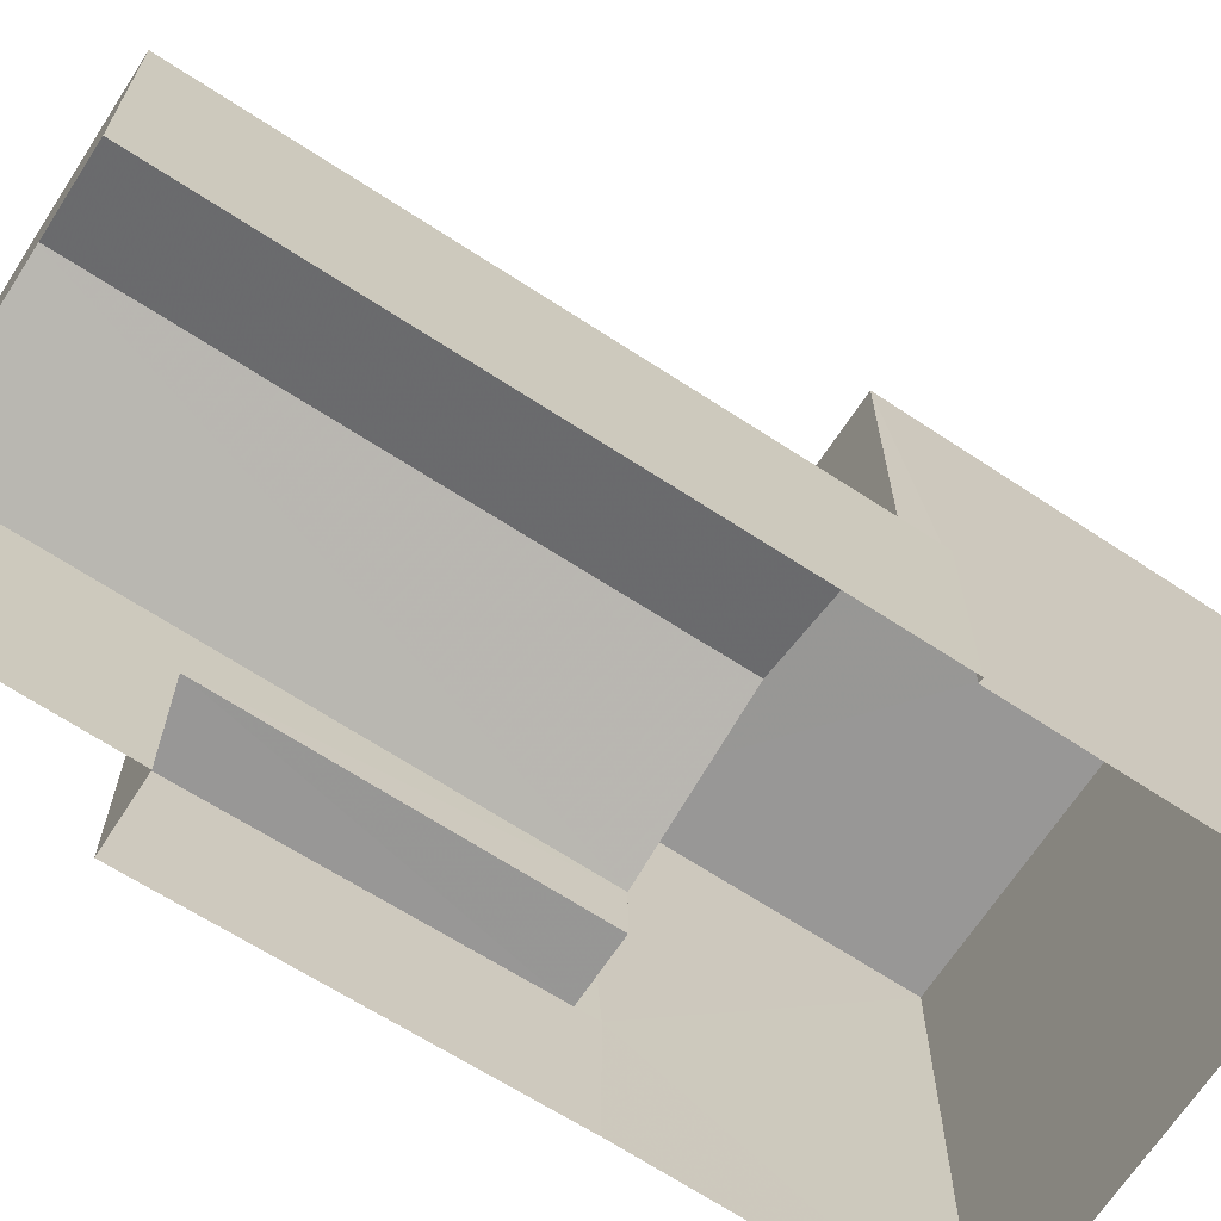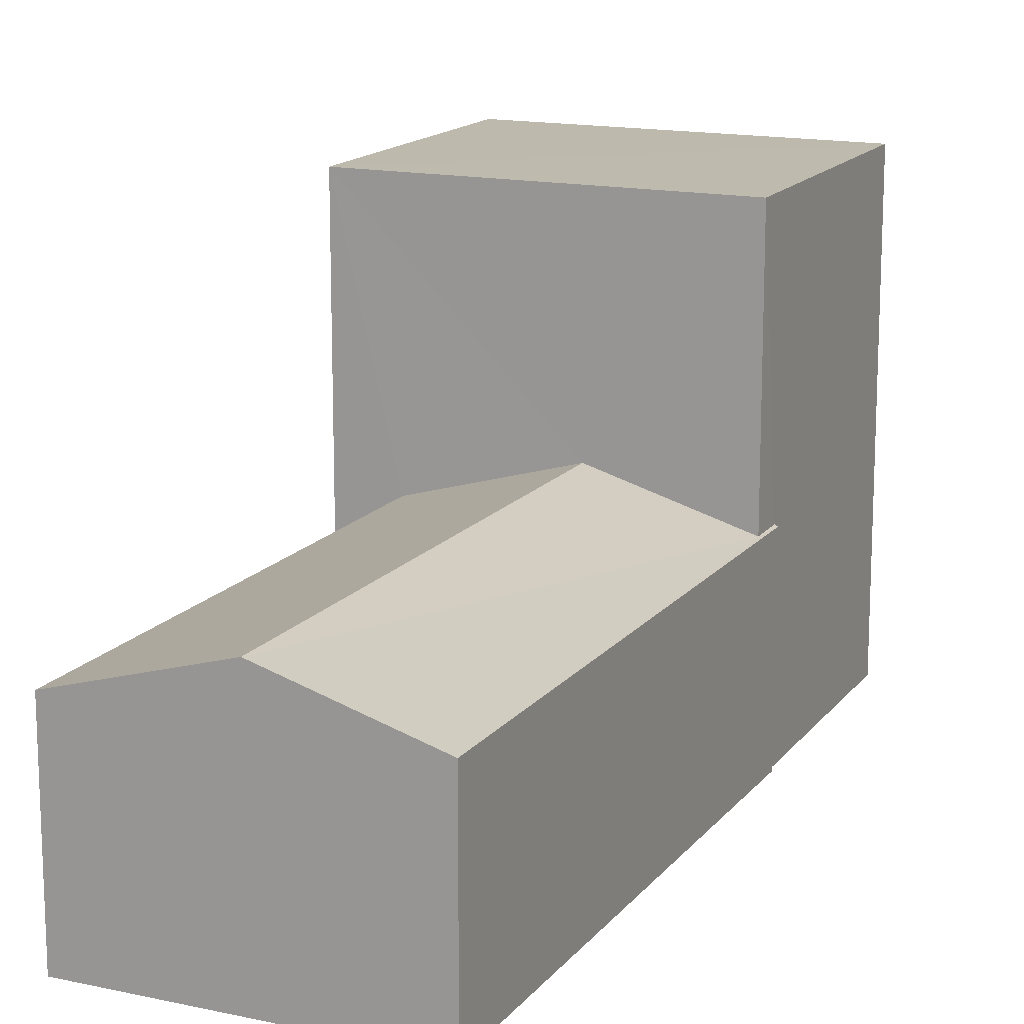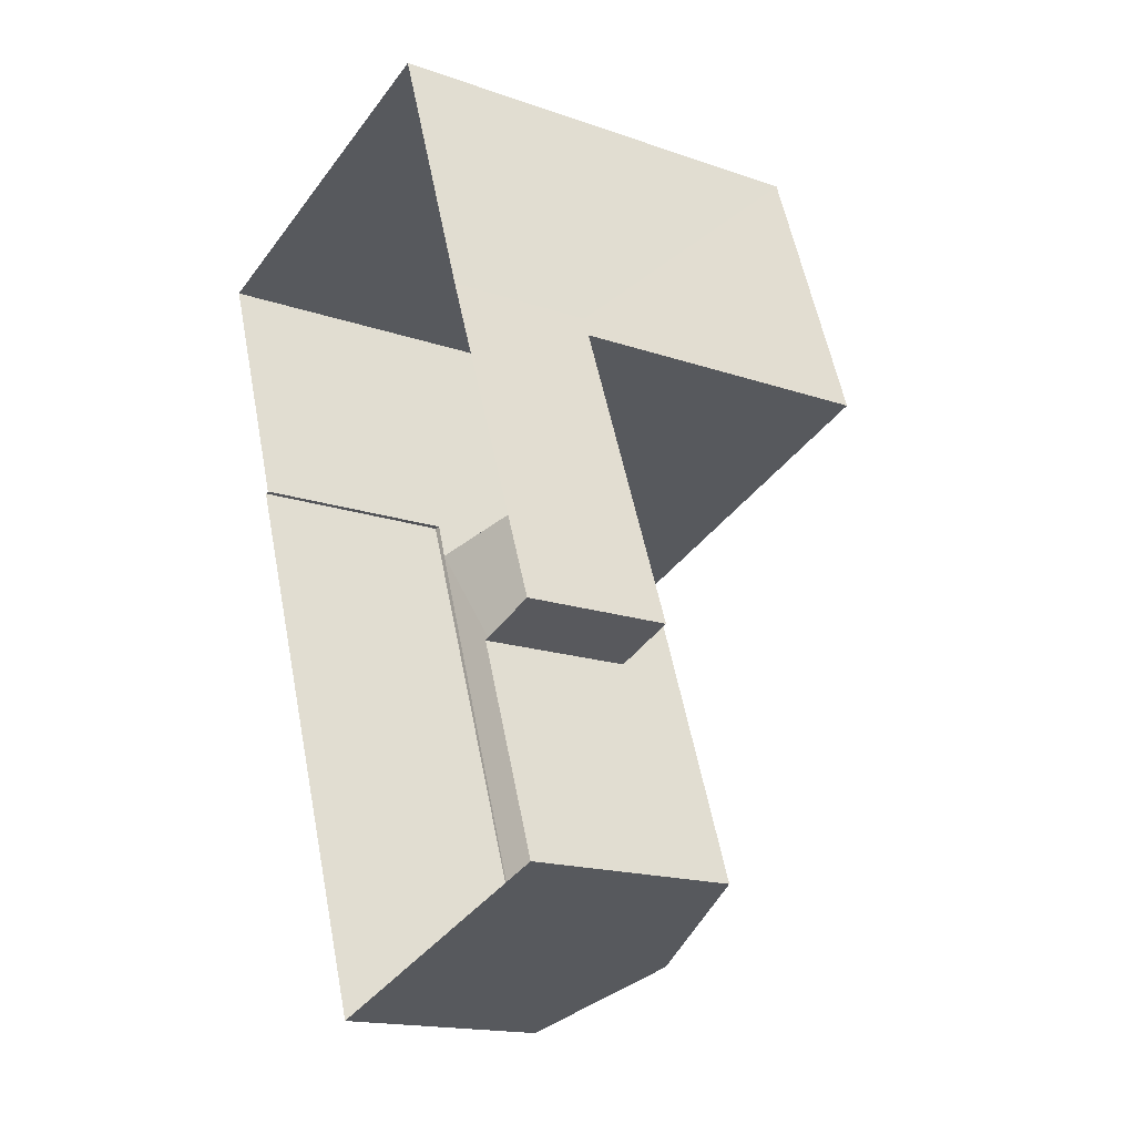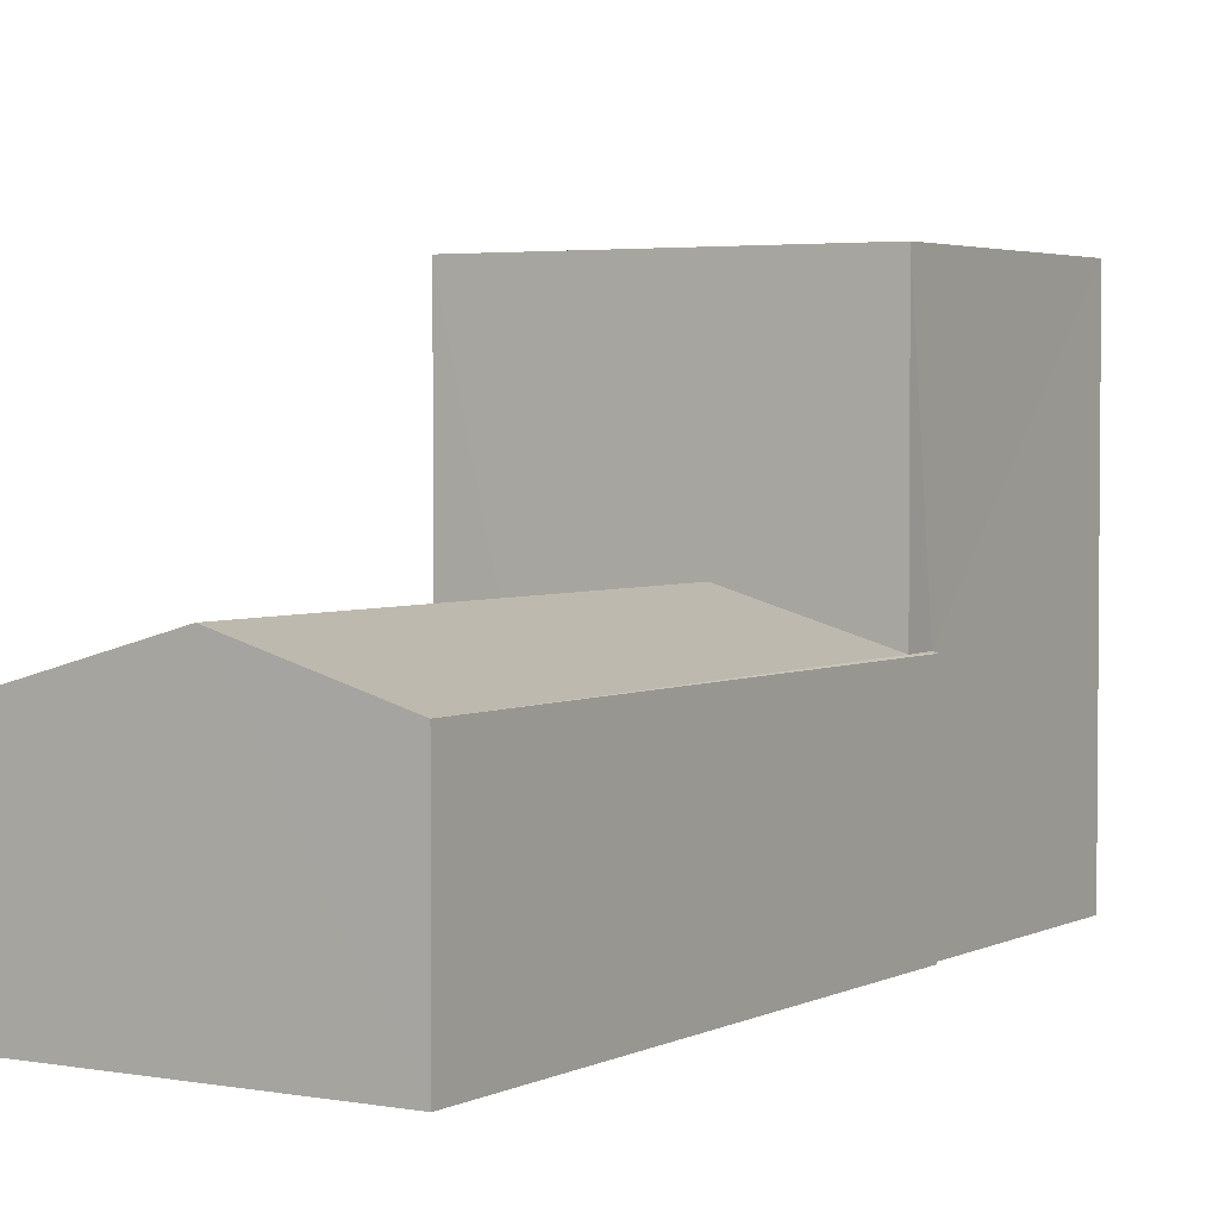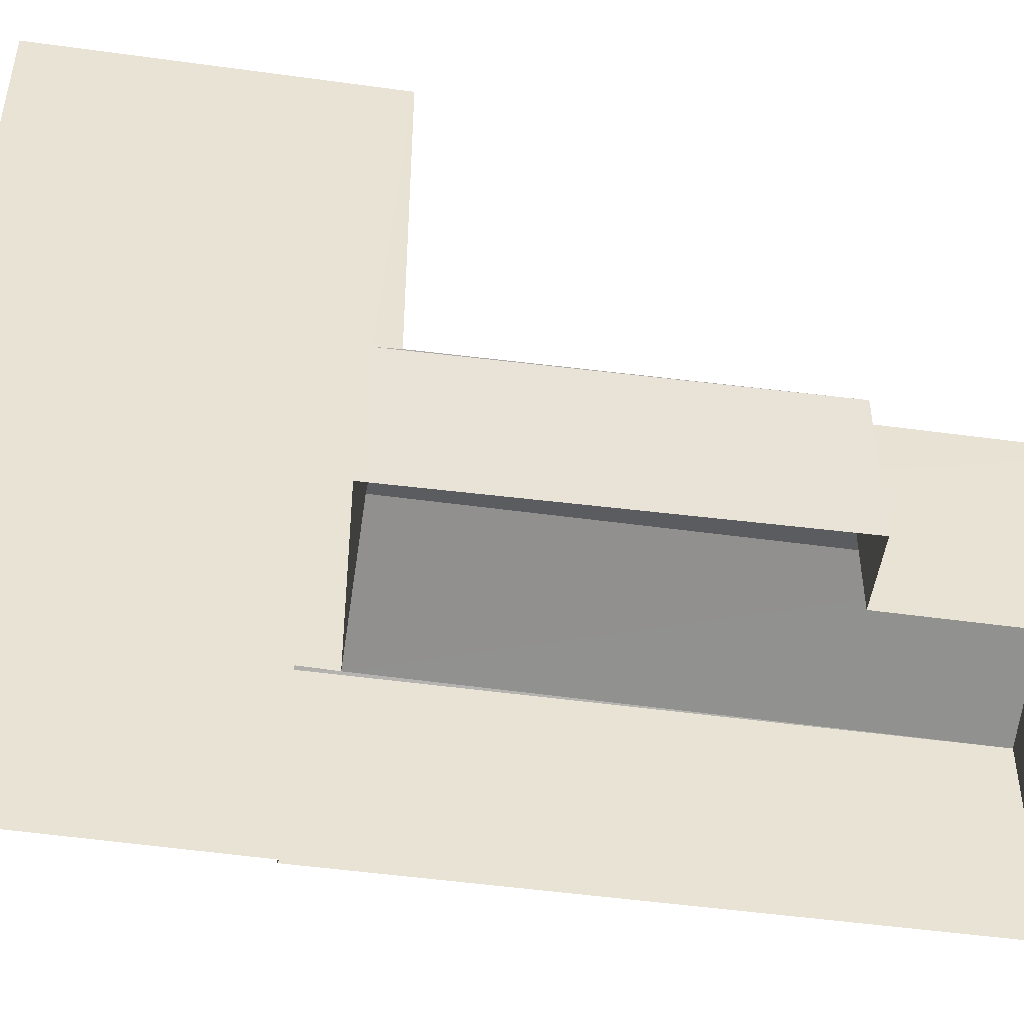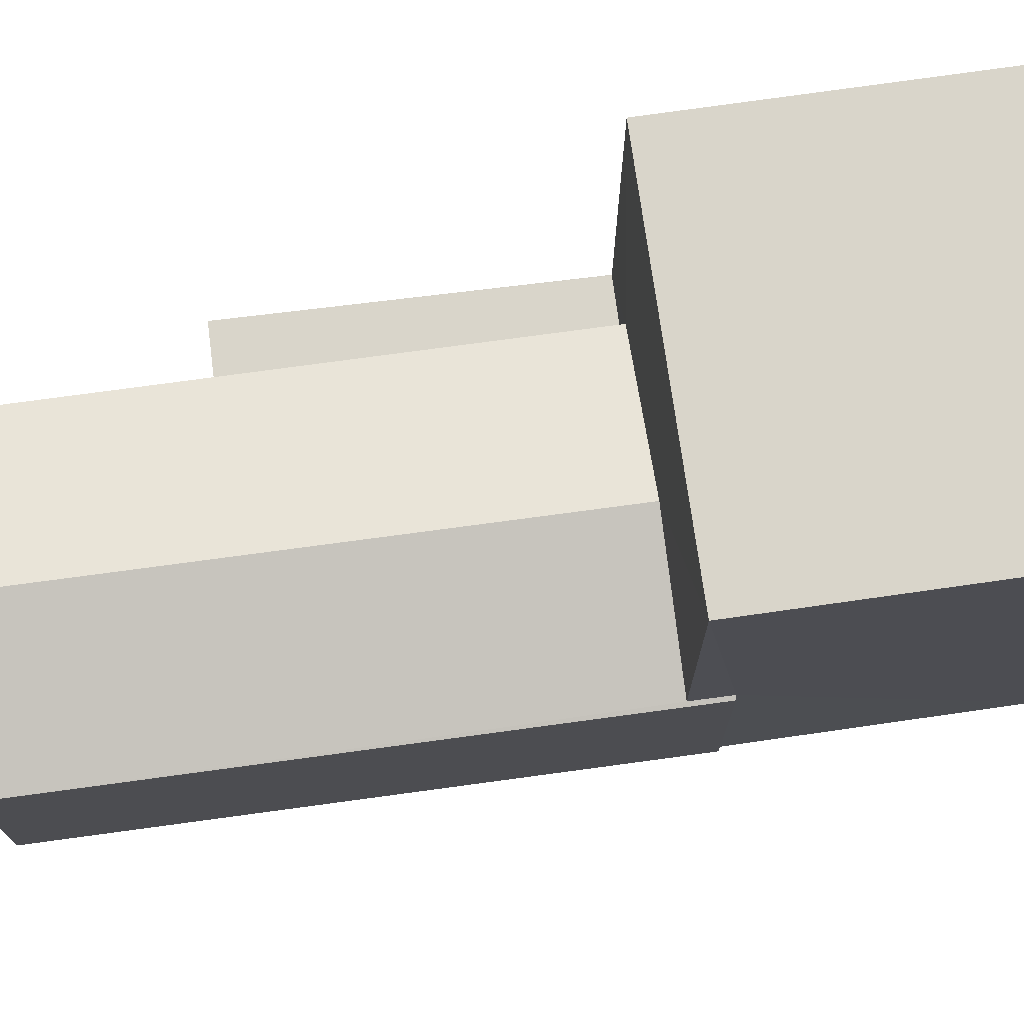
<metadata>
{"format":"obj","ext":"obj","renderer":"f3d","projection":"perspective","resolution":1024,"background":"white","views":[{"elev":-68.2,"azim":37.5,"up":"+Z"},{"elev":15.4,"azim":5.2,"up":"+Z"},{"elev":-16.7,"azim":-125.1,"up":"+Y"},{"elev":3.2,"azim":12.5,"up":"+Z"},{"elev":-49.4,"azim":-118.1,"up":"+Z"},{"elev":74.5,"azim":62.8,"up":"+Z"}]}
</metadata>
<code>
v -2.247e+05 -1.275e+05 14.9
v -2.247e+05 -1.275e+05 14.9
v -2.247e+05 -1.275e+05 14.9
v -2.247e+05 -1.275e+05 14.9
v -2.247e+05 -1.275e+05 14.9
v -2.247e+05 -1.275e+05 14.9
v -2.247e+05 -1.275e+05 14.9
v -2.247e+05 -1.275e+05 14.9
v -2.247e+05 -1.275e+05 14.9
v -2.247e+05 -1.275e+05 17.13
v -2.247e+05 -1.275e+05 17.13
v -2.247e+05 -1.275e+05 17.13
v -2.247e+05 -1.275e+05 17.13
v -2.247e+05 -1.275e+05 17.13
v -2.247e+05 -1.275e+05 18.72
v -2.247e+05 -1.275e+05 18.72
v -2.247e+05 -1.275e+05 18.06
v -2.247e+05 -1.275e+05 18.04
v -2.247e+05 -1.275e+05 18.04
v -2.247e+05 -1.275e+05 18.06
v -2.247e+05 -1.275e+05 18.04
v -2.247e+05 -1.275e+05 18.04
v -2.247e+05 -1.275e+05 22.12
v -2.247e+05 -1.275e+05 22.12
v -2.247e+05 -1.275e+05 22.12
v -2.247e+05 -1.275e+05 22.12
f 1 2 3
f 4 5 6
f 3 2 5
f 2 7 8
f 9 6 8
f 5 2 6
f 6 2 8
f 10 11 12
f 13 14 10
f 10 14 11
f 15 16 17
f 16 18 17
f 17 19 20
f 17 18 19
f 21 22 16
f 15 21 16
f 23 24 25
f 26 23 25
f 26 1 3
f 26 25 1
f 14 5 4
f 14 13 5
f 3 13 26
f 26 13 23
f 3 5 13
f 23 13 10
f 24 15 17
f 12 21 10
f 23 15 24
f 21 15 23
f 21 23 10
f 2 1 20
f 1 25 20
f 20 24 17
f 20 25 24
f 11 14 4
f 6 11 4
f 18 8 7
f 19 18 7
f 2 19 7
f 2 20 19
f 6 9 11
f 9 22 11
f 11 21 12
f 11 22 21
f 22 9 16
f 9 8 16
f 8 18 16

</code>
